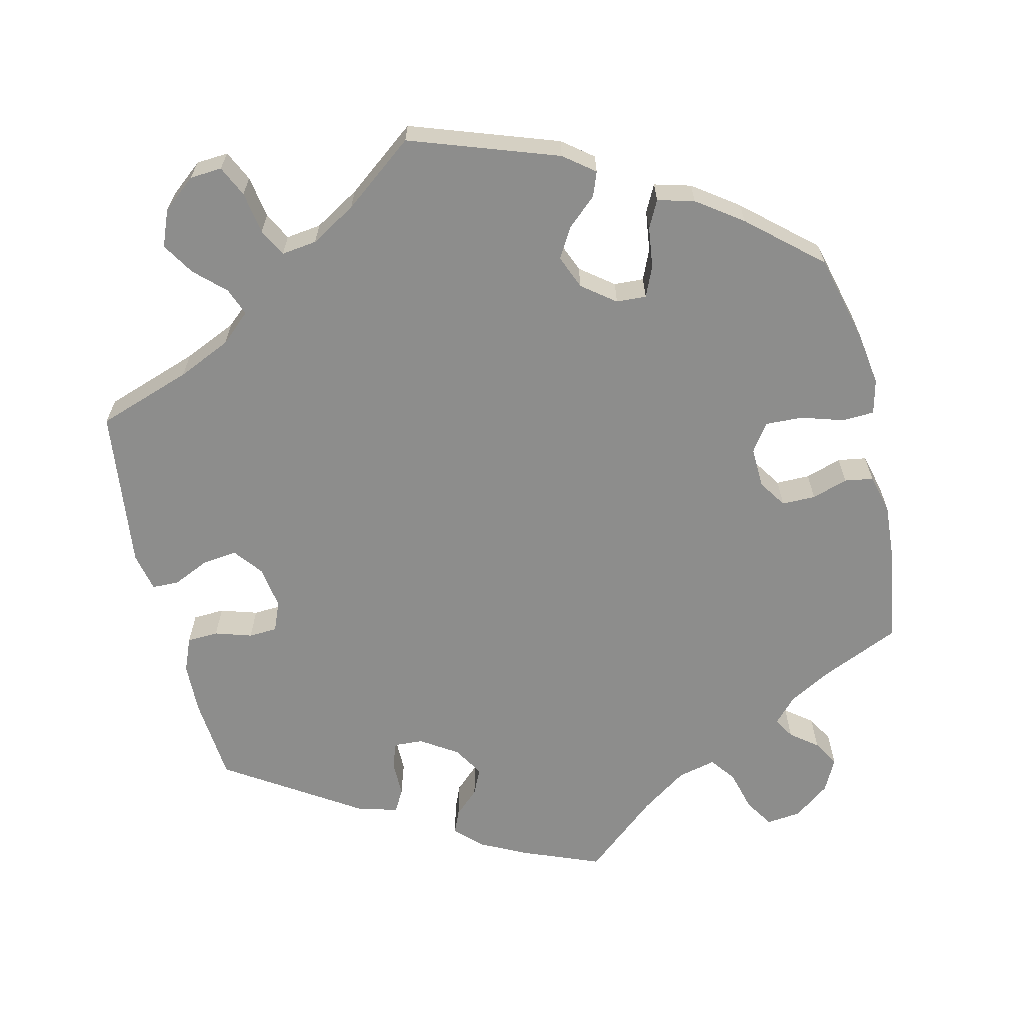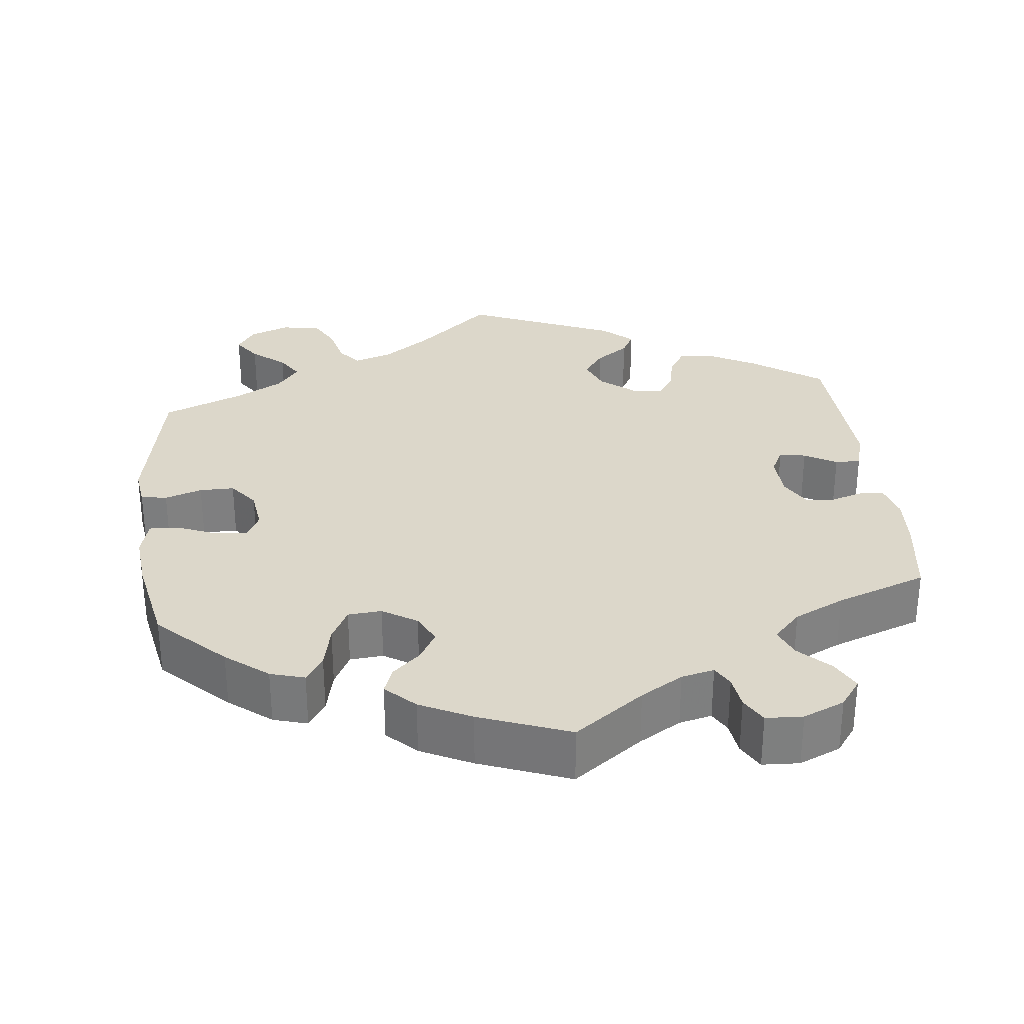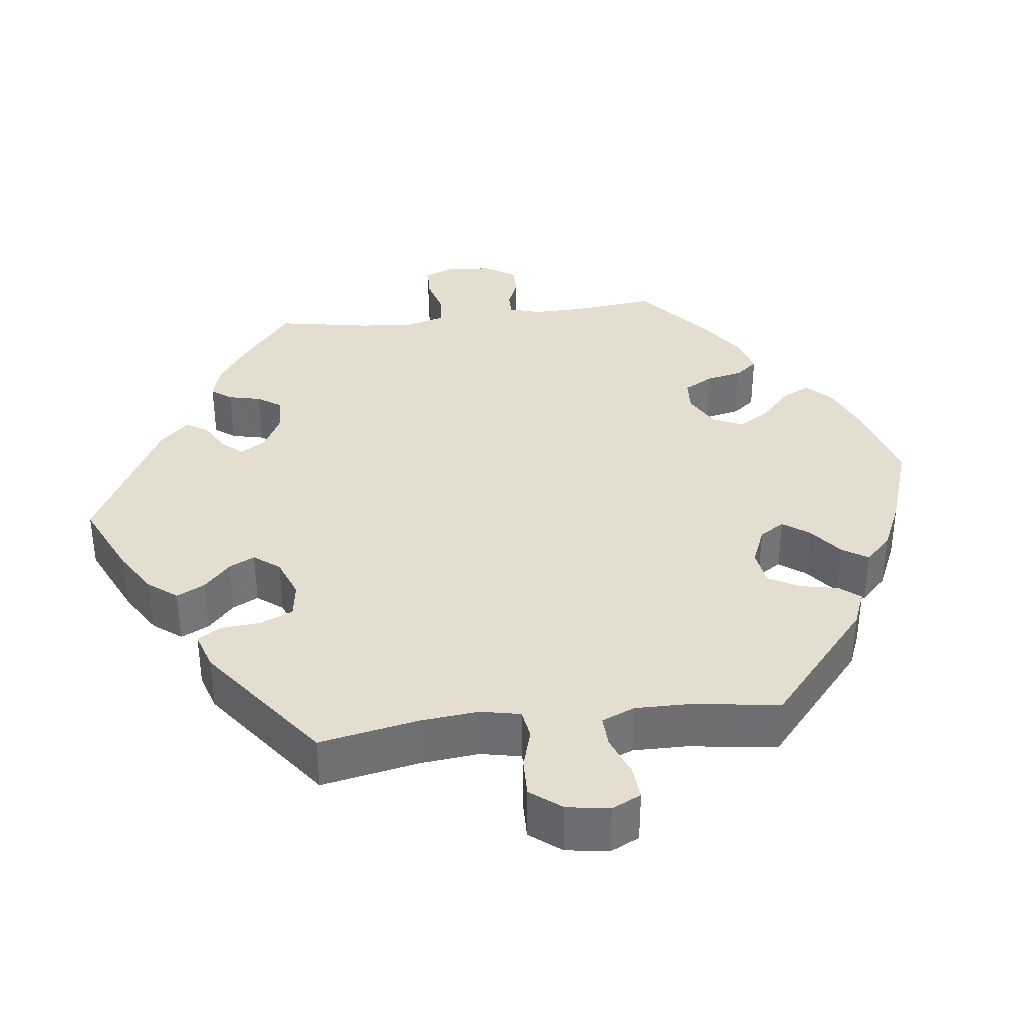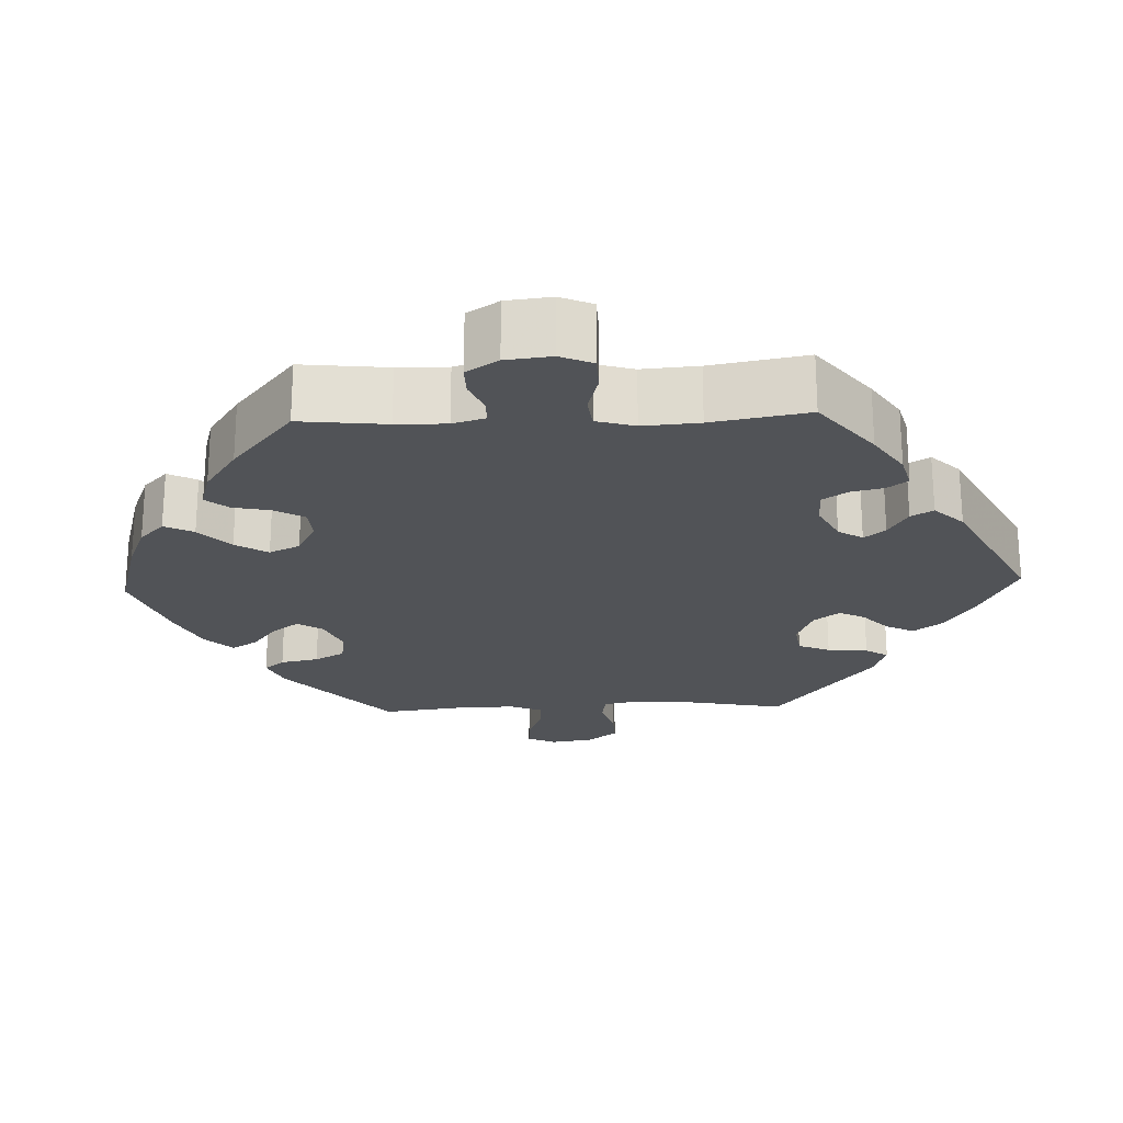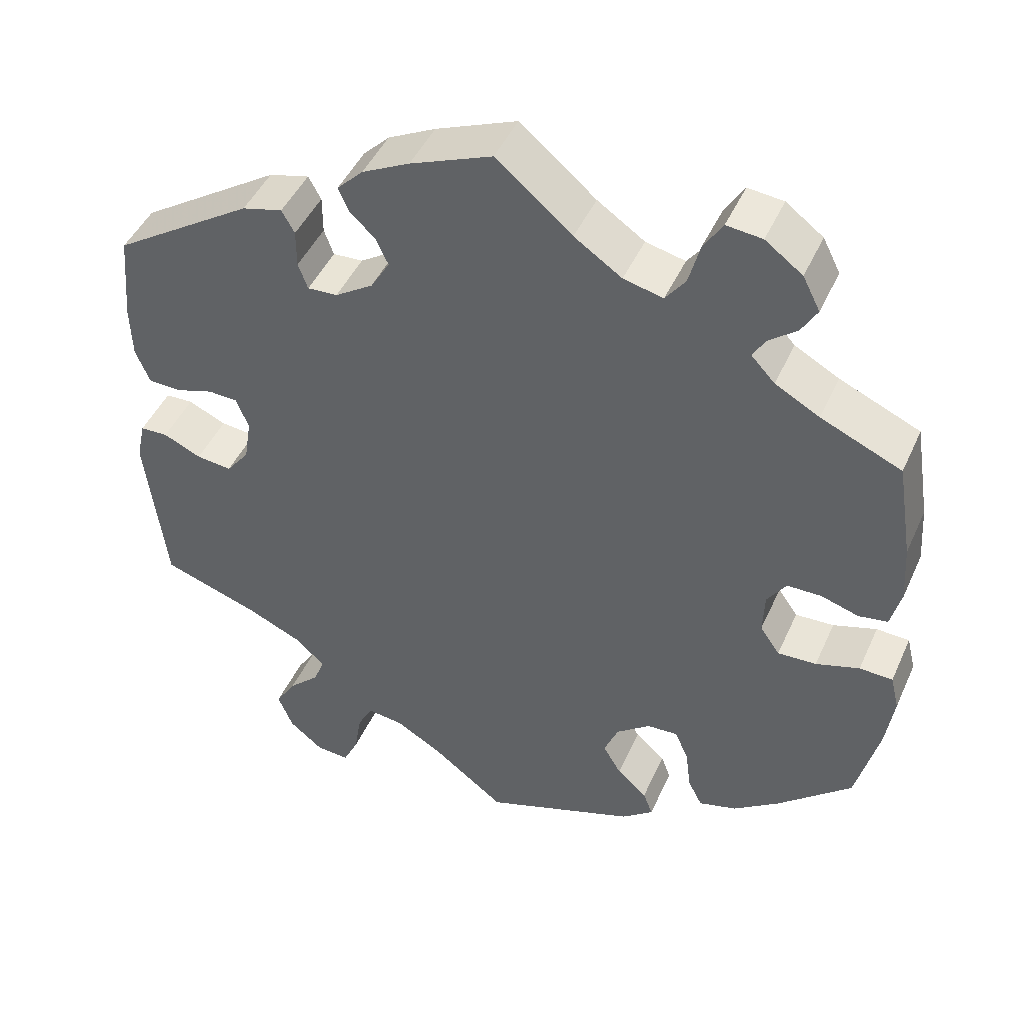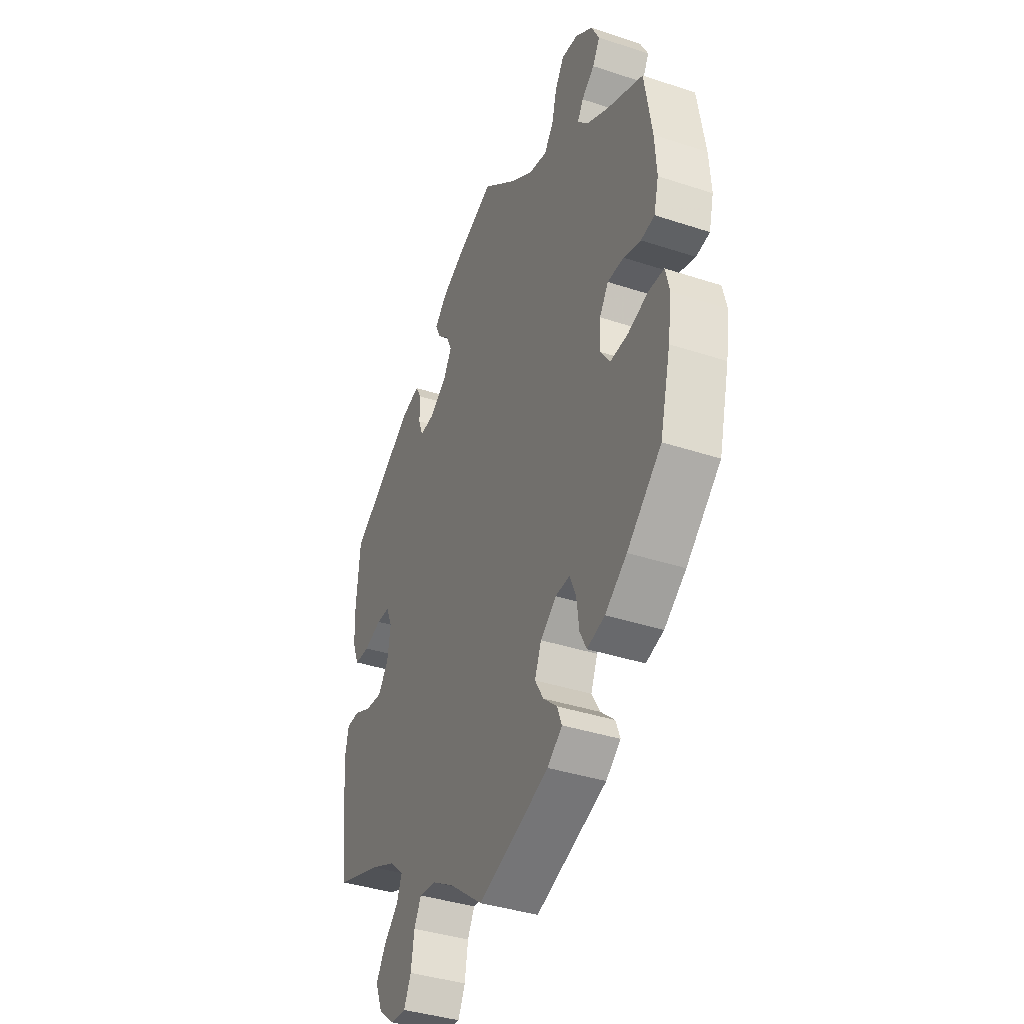
<metadata>
{"format":"obj","ext":"obj","renderer":"f3d","projection":"perspective","resolution":1024,"background":"white","views":[{"elev":-64.5,"azim":-166.7,"up":"+Y"},{"elev":30.7,"azim":-66.4,"up":"+Y"},{"elev":35.7,"azim":143.0,"up":"+Y"},{"elev":-22.2,"azim":-27.7,"up":"+Y"},{"elev":45.7,"azim":-156.7,"up":"+Z"},{"elev":-38.4,"azim":-112.6,"up":"+Z"}]}
</metadata>
<code>
v -0.398 0.07 0.334
v -0.342 0.07 0.365
v -0.312 0.07 0.397
v -0.328 0.07 0.424
v -0.363 0.07 0.451
v -0.383 0.07 0.485
v -0.361 0.07 0.528
v -0.314 0.07 0.563
v -0.269 0.07 0.568
v -0.245 0.07 0.53
v -0.231 0.07 0.477
v -0.206 0.07 0.444
v -0.156 0.07 0.456
v -0.096 0.07 0.497
v 0 0.07 0.578
v 0.103 0.07 0.537
v 0.163 0.07 0.507
v 0.196 0.07 0.474
v 0.183 0.07 0.444
v 0.151 0.07 0.414
v 0.135 0.07 0.38
v 0.159 0.07 0.34
v 0.207 0.07 0.309
v 0.245 0.07 0.307
v 0.257 0.07 0.34
v 0.257 0.07 0.388
v 0.273 0.07 0.417
v 0.324 0.07 0.404
v 0.501 0.07 0.29
v 0.511 0.07 0.178
v 0.509 0.07 0.111
v 0.491 0.07 0.067
v 0.45 0.07 0.065
v 0.402 0.07 0.08
v 0.365 0.07 0.078
v 0.349 0.07 0.039
v 0.358 0.07 -0.017
v 0.387 0.07 -0.054
v 0.432 0.07 -0.049
v 0.48 0.07 -0.027
v 0.515 0.07 -0.028
v 0.526 0.07 -0.079
v 0.501 0.07 -0.289
v 0.378 0.07 -0.331
v 0.309 0.07 -0.362
v 0.27 0.07 -0.397
v 0.284 0.07 -0.433
v 0.323 0.07 -0.47
v 0.349 0.07 -0.512
v 0.33 0.07 -0.559
v 0.287 0.07 -0.594
v 0.245 0.07 -0.597
v 0.226 0.07 -0.557
v 0.217 0.07 -0.502
v 0.198 0.07 -0.466
v 0.152 0.07 -0.472
v 0.093 0.07 -0.507
v 0.001 0.07 -0.578
v -0.192 0.07 -0.511
v -0.232 0.07 -0.48
v -0.22 0.07 -0.448
v -0.182 0.07 -0.414
v -0.159 0.07 -0.375
v -0.177 0.07 -0.331
v -0.22 0.07 -0.298
v -0.259 0.07 -0.296
v -0.276 0.07 -0.335
v -0.283 0.07 -0.389
v -0.301 0.07 -0.424
v -0.349 0.07 -0.411
v -0.408 0.07 -0.369
v -0.501 0.07 -0.288
v -0.53 0.07 -0.173
v -0.54 0.07 -0.104
v -0.529 0.07 -0.059
v -0.487 0.07 -0.057
v -0.432 0.07 -0.074
v -0.383 0.07 -0.076
v -0.358 0.07 -0.04
v -0.36 0.07 0.013
v -0.384 0.07 0.049
v -0.428 0.07 0.049
v -0.475 0.07 0.034
v -0.512 0.07 0.04
v -0.525 0.07 0.091
v -0.52 0.07 0.165
v -0.5 0.07 0.289
v -0.398 0 0.334
v -0.342 0 0.365
v -0.312 0 0.397
v -0.328 0 0.424
v -0.363 0 0.451
v -0.383 0 0.485
v -0.361 0 0.528
v -0.314 0 0.563
v -0.269 0 0.568
v -0.245 0 0.53
v -0.231 0 0.477
v -0.206 0 0.444
v -0.156 0 0.456
v -0.096 0 0.497
v 0 0 0.578
v 0.103 0 0.537
v 0.163 0 0.507
v 0.196 0 0.474
v 0.183 0 0.444
v 0.151 0 0.414
v 0.135 0 0.38
v 0.159 0 0.34
v 0.207 0 0.309
v 0.245 0 0.307
v 0.257 0 0.34
v 0.257 0 0.388
v 0.273 0 0.417
v 0.324 0 0.404
v 0.501 0 0.29
v 0.511 0 0.178
v 0.509 0 0.111
v 0.491 0 0.067
v 0.45 0 0.065
v 0.402 0 0.08
v 0.365 0 0.078
v 0.349 0 0.039
v 0.358 0 -0.017
v 0.387 0 -0.054
v 0.432 0 -0.049
v 0.48 0 -0.027
v 0.515 0 -0.028
v 0.526 0 -0.079
v 0.501 0 -0.289
v 0.378 0 -0.331
v 0.309 0 -0.362
v 0.27 0 -0.397
v 0.284 0 -0.433
v 0.323 0 -0.47
v 0.349 0 -0.512
v 0.33 0 -0.559
v 0.287 0 -0.594
v 0.245 0 -0.597
v 0.226 0 -0.557
v 0.217 0 -0.502
v 0.198 0 -0.466
v 0.152 0 -0.472
v 0.093 0 -0.507
v 0.001 0 -0.578
v -0.192 0 -0.511
v -0.232 0 -0.48
v -0.22 0 -0.448
v -0.182 0 -0.414
v -0.159 0 -0.375
v -0.177 0 -0.331
v -0.22 0 -0.298
v -0.259 0 -0.296
v -0.276 0 -0.335
v -0.283 0 -0.389
v -0.301 0 -0.424
v -0.349 0 -0.411
v -0.408 0 -0.369
v -0.501 0 -0.288
v -0.53 0 -0.173
v -0.54 0 -0.104
v -0.529 0 -0.059
v -0.487 0 -0.057
v -0.432 0 -0.074
v -0.383 0 -0.076
v -0.358 0 -0.04
v -0.36 0 0.013
v -0.384 0 0.049
v -0.428 0 0.049
v -0.475 0 0.034
v -0.512 0 0.04
v -0.525 0 0.091
v -0.52 0 0.165
v -0.5 0 0.289
f 86 87 1
f 85 86 1 2
f 82 83 84 85
f 81 82 85 2
f 80 81 2 3
f 79 80 3
f 74 75 76 77
f 74 77 78
f 73 74 78
f 72 73 78
f 71 72 78 79
f 67 68 69 70
f 66 67 70 71
f 59 60 61 62
f 57 58 59 62
f 56 57 62 63
f 55 56 63 64
f 51 52 53 54
f 51 54 55
f 50 51 55
f 47 48 49 50
f 46 47 50 55
f 41 42 43 44
f 39 40 41 44
f 38 39 44 45
f 37 38 45 46
f 31 32 33 34
f 31 34 35
f 30 31 35
f 29 30 35
f 28 29 35
f 25 26 27 28
f 24 25 28 35
f 23 24 35 36
f 17 18 19 20
f 17 20 21
f 14 15 16 17
f 13 14 17 21
f 12 13 21 22
f 8 9 10 11
f 8 11 12
f 7 8 12
f 4 5 6 7
f 3 4 7 12
f 79 3 12 22
f 66 71 79 22
f 46 55 64 65
f 36 37 46 65
f 36 65 66
f 22 23 36 66
f 88 174 173
f 89 88 173 172
f 172 171 170 169
f 89 172 169 168
f 90 89 168 167
f 90 167 166
f 164 163 162 161
f 165 164 161
f 165 161 160
f 165 160 159
f 166 165 159 158
f 157 156 155 154
f 158 157 154 153
f 149 148 147 146
f 149 146 145 144
f 150 149 144 143
f 151 150 143 142
f 141 140 139 138
f 142 141 138
f 142 138 137
f 137 136 135 134
f 142 137 134 133
f 131 130 129 128
f 131 128 127 126
f 132 131 126 125
f 133 132 125 124
f 121 120 119 118
f 122 121 118
f 122 118 117
f 122 117 116
f 122 116 115
f 115 114 113 112
f 122 115 112 111
f 123 122 111 110
f 107 106 105 104
f 108 107 104
f 104 103 102 101
f 108 104 101 100
f 109 108 100 99
f 98 97 96 95
f 99 98 95
f 99 95 94
f 94 93 92 91
f 99 94 91 90
f 109 99 90 166
f 109 166 158 153
f 152 151 142 133
f 152 133 124 123
f 153 152 123
f 153 123 110 109
f 1 88 89 2
f 2 89 90 3
f 3 90 91 4
f 4 91 92 5
f 5 92 93 6
f 6 93 94 7
f 7 94 95 8
f 8 95 96 9
f 9 96 97 10
f 10 97 98 11
f 11 98 99 12
f 12 99 100 13
f 13 100 101 14
f 14 101 102 15
f 15 102 103 16
f 16 103 104 17
f 17 104 105 18
f 18 105 106 19
f 19 106 107 20
f 20 107 108 21
f 21 108 109 22
f 22 109 110 23
f 23 110 111 24
f 24 111 112 25
f 25 112 113 26
f 26 113 114 27
f 27 114 115 28
f 28 115 116 29
f 29 116 117 30
f 30 117 118 31
f 31 118 119 32
f 32 119 120 33
f 33 120 121 34
f 34 121 122 35
f 35 122 123 36
f 36 123 124 37
f 37 124 125 38
f 38 125 126 39
f 39 126 127 40
f 40 127 128 41
f 41 128 129 42
f 42 129 130 43
f 43 130 131 44
f 44 131 132 45
f 45 132 133 46
f 46 133 134 47
f 47 134 135 48
f 48 135 136 49
f 49 136 137 50
f 50 137 138 51
f 51 138 139 52
f 52 139 140 53
f 53 140 141 54
f 54 141 142 55
f 55 142 143 56
f 56 143 144 57
f 57 144 145 58
f 58 145 146 59
f 59 146 147 60
f 60 147 148 61
f 61 148 149 62
f 62 149 150 63
f 63 150 151 64
f 64 151 152 65
f 65 152 153 66
f 66 153 154 67
f 67 154 155 68
f 68 155 156 69
f 69 156 157 70
f 70 157 158 71
f 71 158 159 72
f 72 159 160 73
f 73 160 161 74
f 74 161 162 75
f 75 162 163 76
f 76 163 164 77
f 77 164 165 78
f 78 165 166 79
f 79 166 167 80
f 80 167 168 81
f 81 168 169 82
f 82 169 170 83
f 83 170 171 84
f 84 171 172 85
f 85 172 173 86
f 86 173 174 87
f 87 174 88 1

</code>
